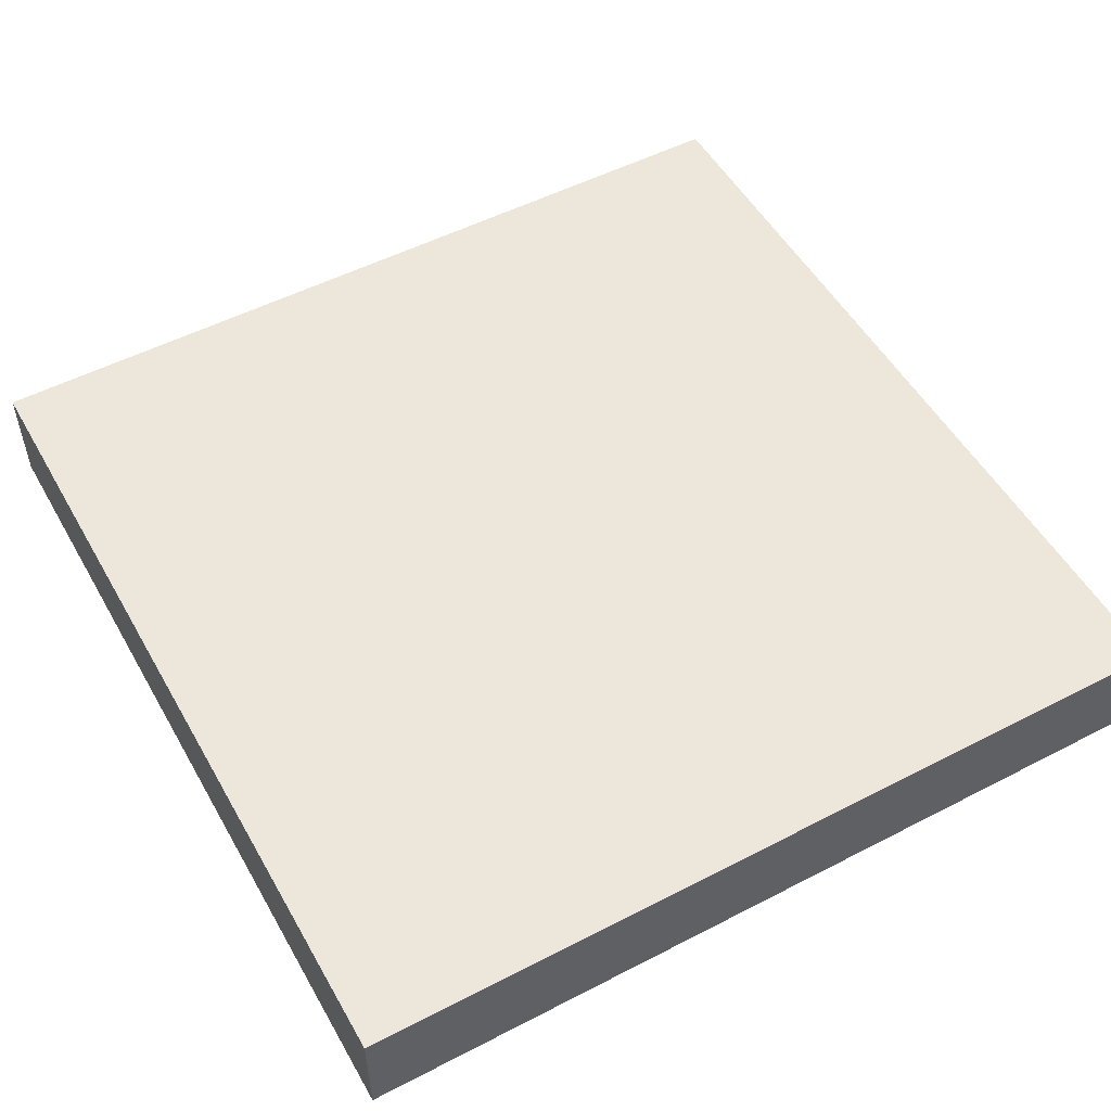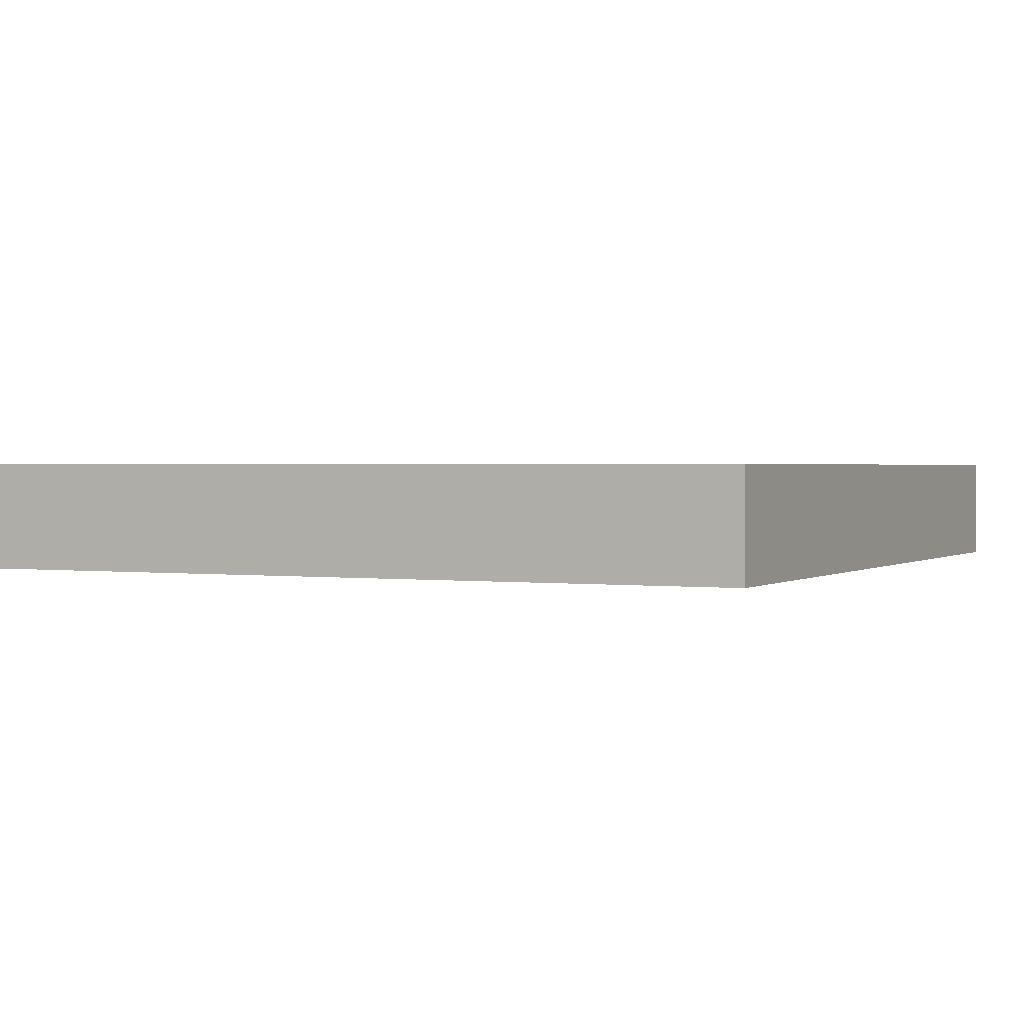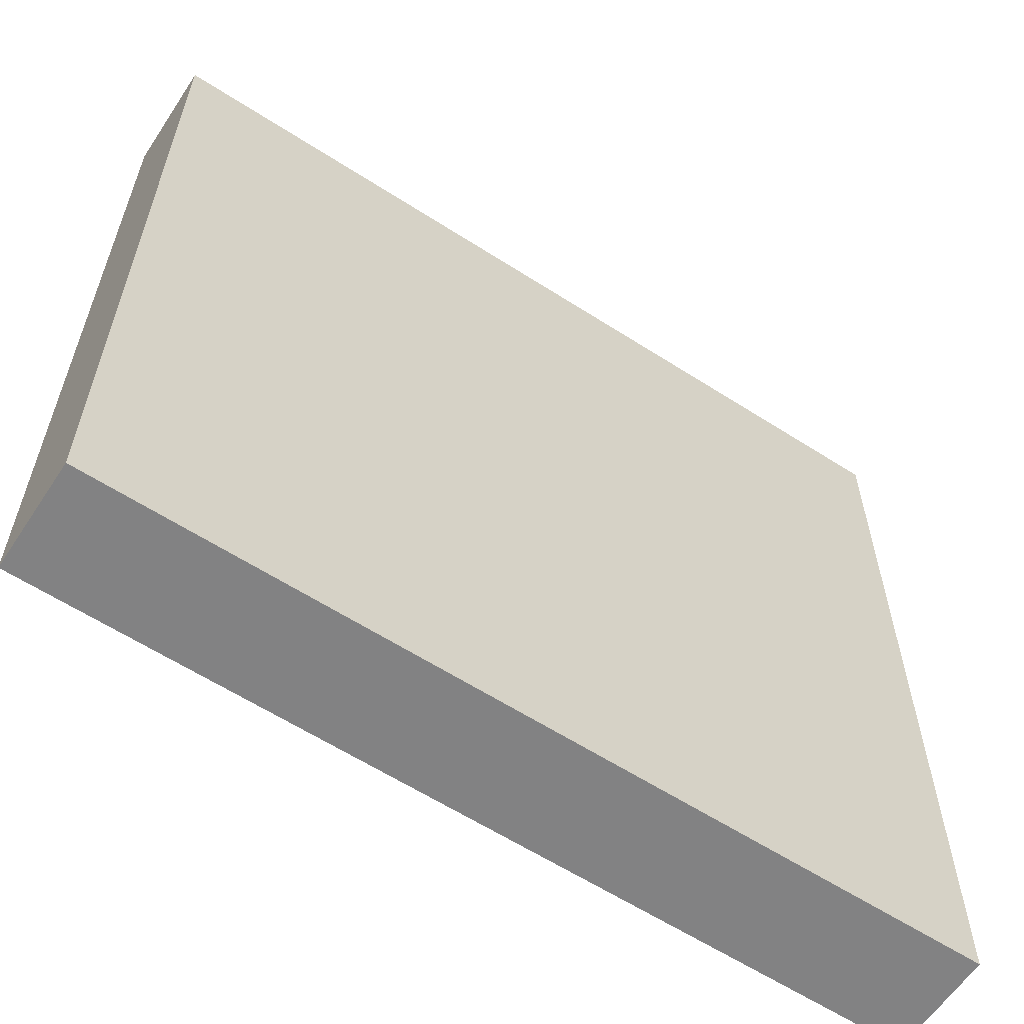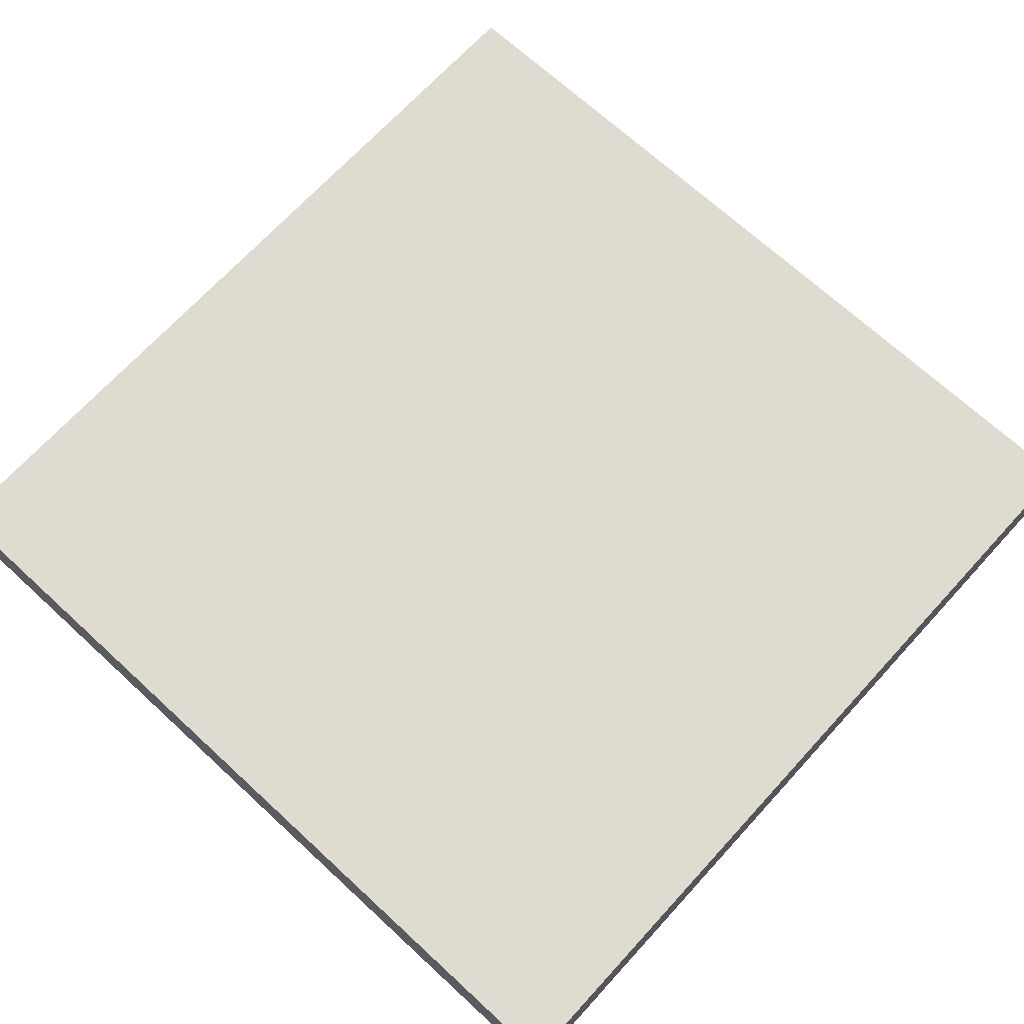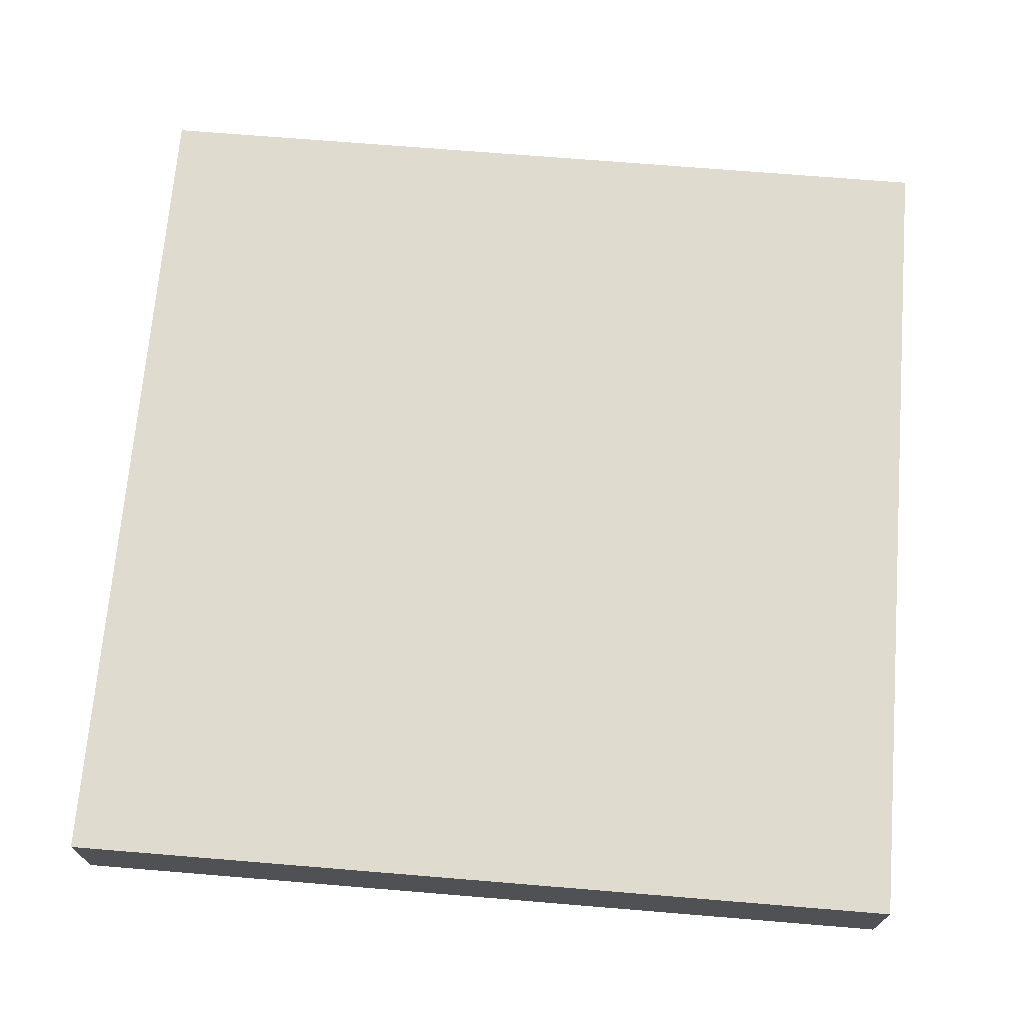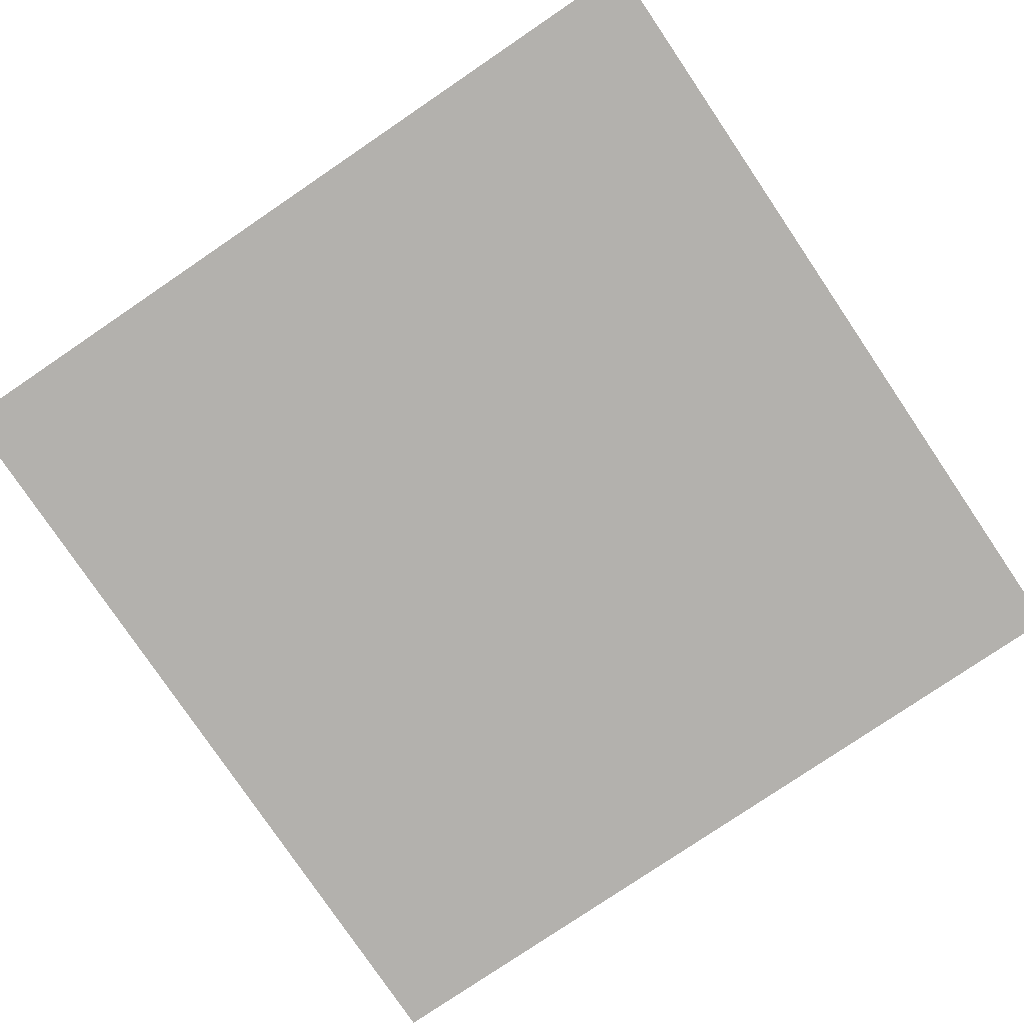
<metadata>
{"format":"obj","ext":"obj","renderer":"f3d","projection":"perspective","resolution":1024,"background":"white","views":[{"elev":52.4,"azim":150.9,"up":"+Z"},{"elev":1.2,"azim":-64.3,"up":"+Z"},{"elev":-60.9,"azim":146.7,"up":"+Y"},{"elev":70.0,"azim":-137.4,"up":"+Z"},{"elev":70.3,"azim":-175.3,"up":"+Z"},{"elev":-79.3,"azim":-145.9,"up":"+Z"}]}
</metadata>
<code>
v 32 33 0
v 32 32 0
v 32 32 1
v 32 33 1
v 33 32 0
v 33 32 1
v 33 33 0
v 33 33 1
v 32 34 0
v 32 34 1
v 33 34 0
v 33 34 1
v 32 35 0
v 32 35 1
v 33 35 0
v 33 35 1
v 32 36 0
v 32 36 1
v 33 36 0
v 33 36 1
v 32 37 0
v 32 37 1
v 33 37 0
v 33 37 1
v 32 38 0
v 32 38 1
v 33 38 0
v 33 38 1
v 32 39 0
v 32 39 1
v 33 39 0
v 33 39 1
v 32 40 0
v 32 40 1
v 33 40 1
v 33 40 0
v 34 32 0
v 34 32 1
v 34 33 0
v 34 33 1
v 34 34 0
v 34 34 1
v 34 35 0
v 34 35 1
v 34 36 0
v 34 36 1
v 34 37 0
v 34 37 1
v 34 38 0
v 34 38 1
v 34 39 0
v 34 39 1
v 34 40 1
v 34 40 0
v 35 32 0
v 35 32 1
v 35 33 0
v 35 33 1
v 35 34 0
v 35 34 1
v 35 35 0
v 35 35 1
v 35 36 0
v 35 36 1
v 35 37 0
v 35 37 1
v 35 38 0
v 35 38 1
v 35 39 0
v 35 39 1
v 35 40 1
v 35 40 0
v 36 32 0
v 36 32 1
v 36 33 0
v 36 33 1
v 36 34 0
v 36 34 1
v 36 35 0
v 36 35 1
v 36 36 0
v 36 36 1
v 36 37 0
v 36 37 1
v 36 38 0
v 36 38 1
v 36 39 0
v 36 39 1
v 36 40 1
v 36 40 0
v 37 32 0
v 37 32 1
v 37 33 0
v 37 33 1
v 37 34 0
v 37 34 1
v 37 35 0
v 37 35 1
v 37 36 0
v 37 36 1
v 37 37 0
v 37 37 1
v 37 38 0
v 37 38 1
v 37 39 0
v 37 39 1
v 37 40 1
v 37 40 0
v 38 32 0
v 38 32 1
v 38 33 0
v 38 33 1
v 38 34 0
v 38 34 1
v 38 35 0
v 38 35 1
v 38 36 0
v 38 36 1
v 38 37 0
v 38 37 1
v 38 38 0
v 38 38 1
v 38 39 0
v 38 39 1
v 38 40 1
v 38 40 0
v 39 32 0
v 39 32 1
v 39 33 0
v 39 33 1
v 39 34 0
v 39 34 1
v 39 35 0
v 39 35 1
v 39 36 0
v 39 36 1
v 39 37 0
v 39 37 1
v 39 38 0
v 39 38 1
v 39 39 0
v 39 39 1
v 39 40 1
v 39 40 0
v 40 33 1
v 40 32 1
v 40 32 0
v 40 33 0
v 40 34 1
v 40 34 0
v 40 35 1
v 40 35 0
v 40 36 1
v 40 36 0
v 40 37 1
v 40 37 0
v 40 38 1
v 40 38 0
v 40 39 1
v 40 39 0
v 40 40 1
v 40 40 0
g 101_Piece12_4_0
f 1 2 3 4
f 3 2 5 6
f 7 5 2 1
f 4 3 6 8
f 9 1 4 10
f 11 7 1 9
f 10 4 8 12
f 13 9 10 14
f 15 11 9 13
f 14 10 12 16
f 17 13 14 18
f 19 15 13 17
f 18 14 16 20
f 21 17 18 22
f 23 19 17 21
f 22 18 20 24
f 25 21 22 26
f 27 23 21 25
f 26 22 24 28
f 29 25 26 30
f 31 27 25 29
f 30 26 28 32
f 33 29 30 34
f 33 34 35 36
f 36 31 29 33
f 34 30 32 35
f 6 5 37 38
f 39 37 5 7
f 8 6 38 40
f 41 39 7 11
f 12 8 40 42
f 43 41 11 15
f 16 12 42 44
f 45 43 15 19
f 20 16 44 46
f 47 45 19 23
f 24 20 46 48
f 49 47 23 27
f 28 24 48 50
f 51 49 27 31
f 32 28 50 52
f 36 35 53 54
f 54 51 31 36
f 35 32 52 53
f 38 37 55 56
f 57 55 37 39
f 40 38 56 58
f 59 57 39 41
f 42 40 58 60
f 61 59 41 43
f 44 42 60 62
f 63 61 43 45
f 46 44 62 64
f 65 63 45 47
f 48 46 64 66
f 67 65 47 49
f 50 48 66 68
f 69 67 49 51
f 52 50 68 70
f 54 53 71 72
f 72 69 51 54
f 53 52 70 71
f 56 55 73 74
f 75 73 55 57
f 58 56 74 76
f 77 75 57 59
f 60 58 76 78
f 79 77 59 61
f 62 60 78 80
f 81 79 61 63
f 64 62 80 82
f 83 81 63 65
f 66 64 82 84
f 85 83 65 67
f 68 66 84 86
f 87 85 67 69
f 70 68 86 88
f 72 71 89 90
f 90 87 69 72
f 71 70 88 89
f 74 73 91 92
f 93 91 73 75
f 76 74 92 94
f 95 93 75 77
f 78 76 94 96
f 97 95 77 79
f 80 78 96 98
f 99 97 79 81
f 82 80 98 100
f 101 99 81 83
f 84 82 100 102
f 103 101 83 85
f 86 84 102 104
f 105 103 85 87
f 88 86 104 106
f 90 89 107 108
f 108 105 87 90
f 89 88 106 107
f 92 91 109 110
f 111 109 91 93
f 94 92 110 112
f 113 111 93 95
f 96 94 112 114
f 115 113 95 97
f 98 96 114 116
f 117 115 97 99
f 100 98 116 118
f 119 117 99 101
f 102 100 118 120
f 121 119 101 103
f 104 102 120 122
f 123 121 103 105
f 106 104 122 124
f 108 107 125 126
f 126 123 105 108
f 107 106 124 125
f 110 109 127 128
f 129 127 109 111
f 112 110 128 130
f 131 129 111 113
f 114 112 130 132
f 133 131 113 115
f 116 114 132 134
f 135 133 115 117
f 118 116 134 136
f 137 135 117 119
f 120 118 136 138
f 139 137 119 121
f 122 120 138 140
f 141 139 121 123
f 124 122 140 142
f 126 125 143 144
f 144 141 123 126
f 125 124 142 143
f 145 146 147 148
f 128 127 147 146
f 148 147 127 129
f 130 128 146 145
f 149 145 148 150
f 150 148 129 131
f 132 130 145 149
f 151 149 150 152
f 152 150 131 133
f 134 132 149 151
f 153 151 152 154
f 154 152 133 135
f 136 134 151 153
f 155 153 154 156
f 156 154 135 137
f 138 136 153 155
f 157 155 156 158
f 158 156 137 139
f 140 138 155 157
f 159 157 158 160
f 160 158 139 141
f 142 140 157 159
f 161 159 160 162
f 144 143 161 162
f 162 160 141 144
f 143 142 159 161

</code>
